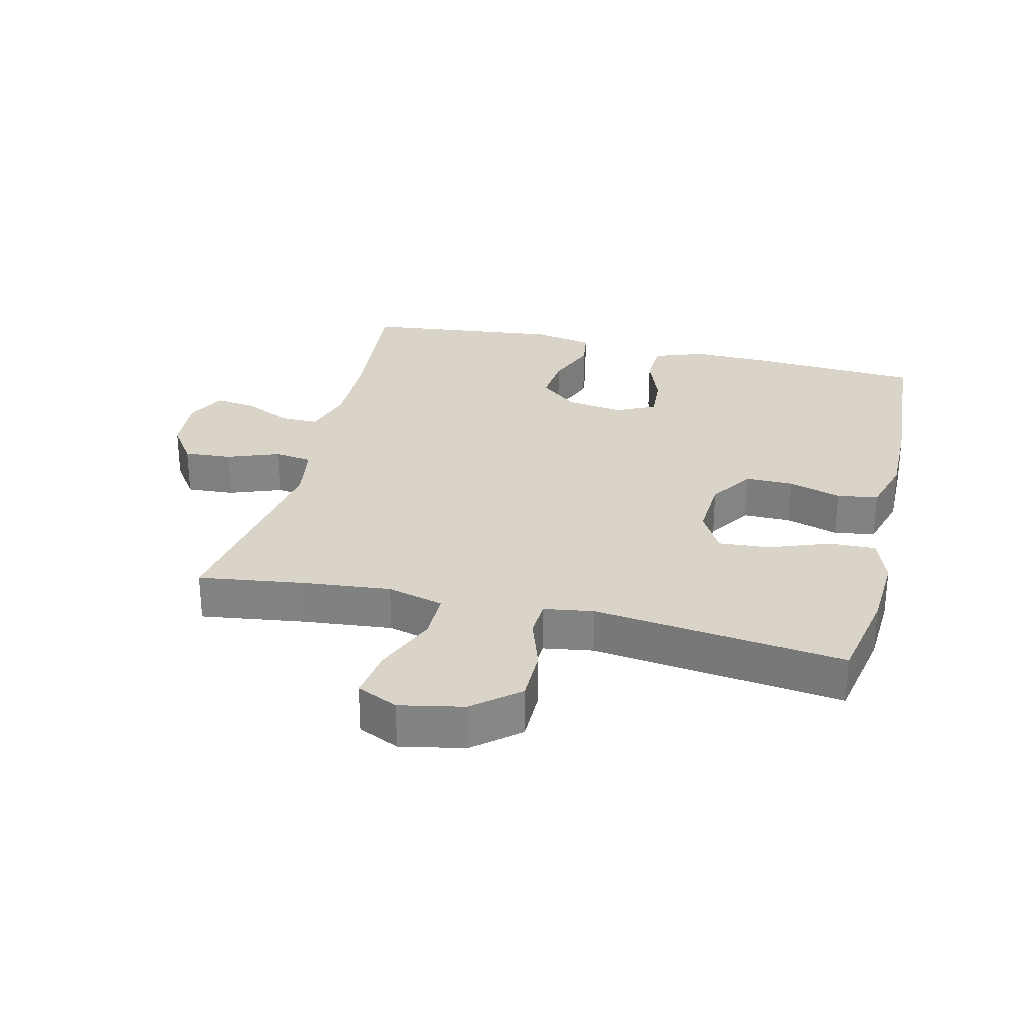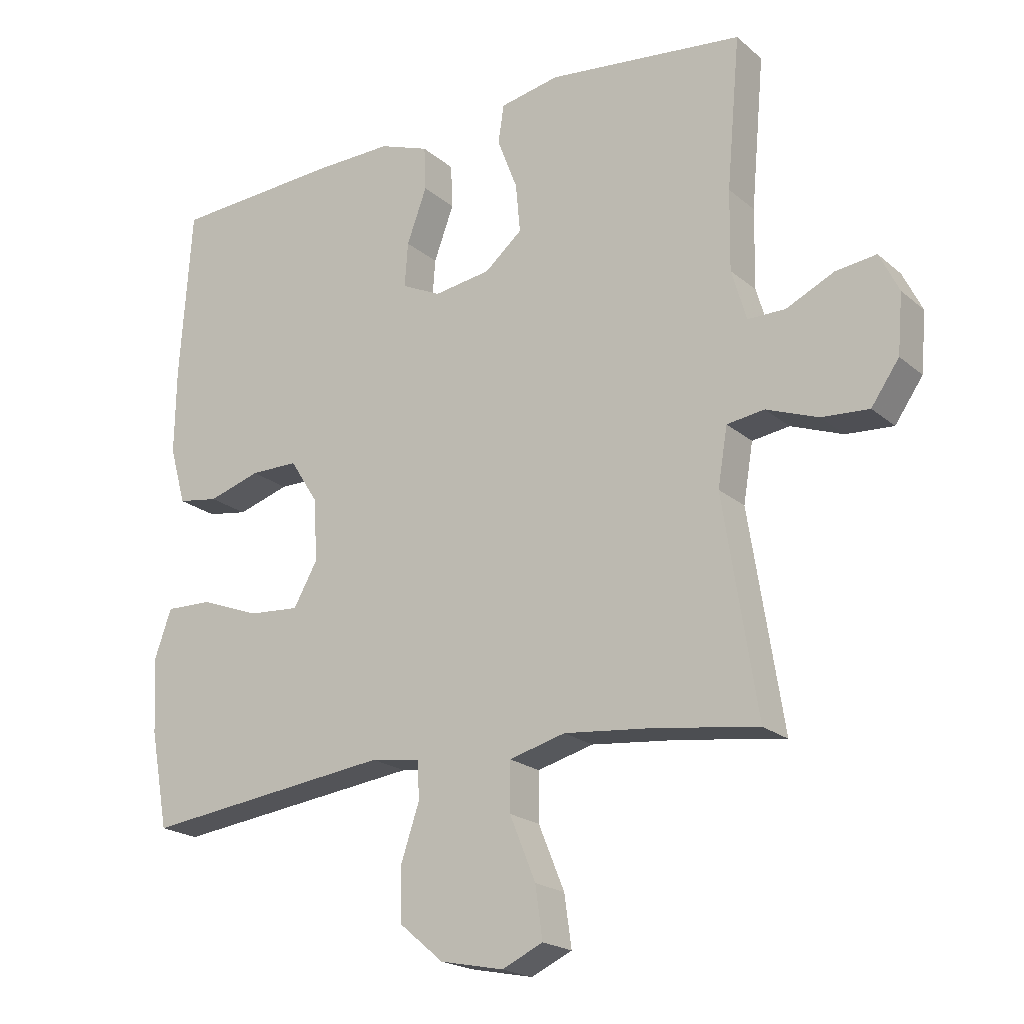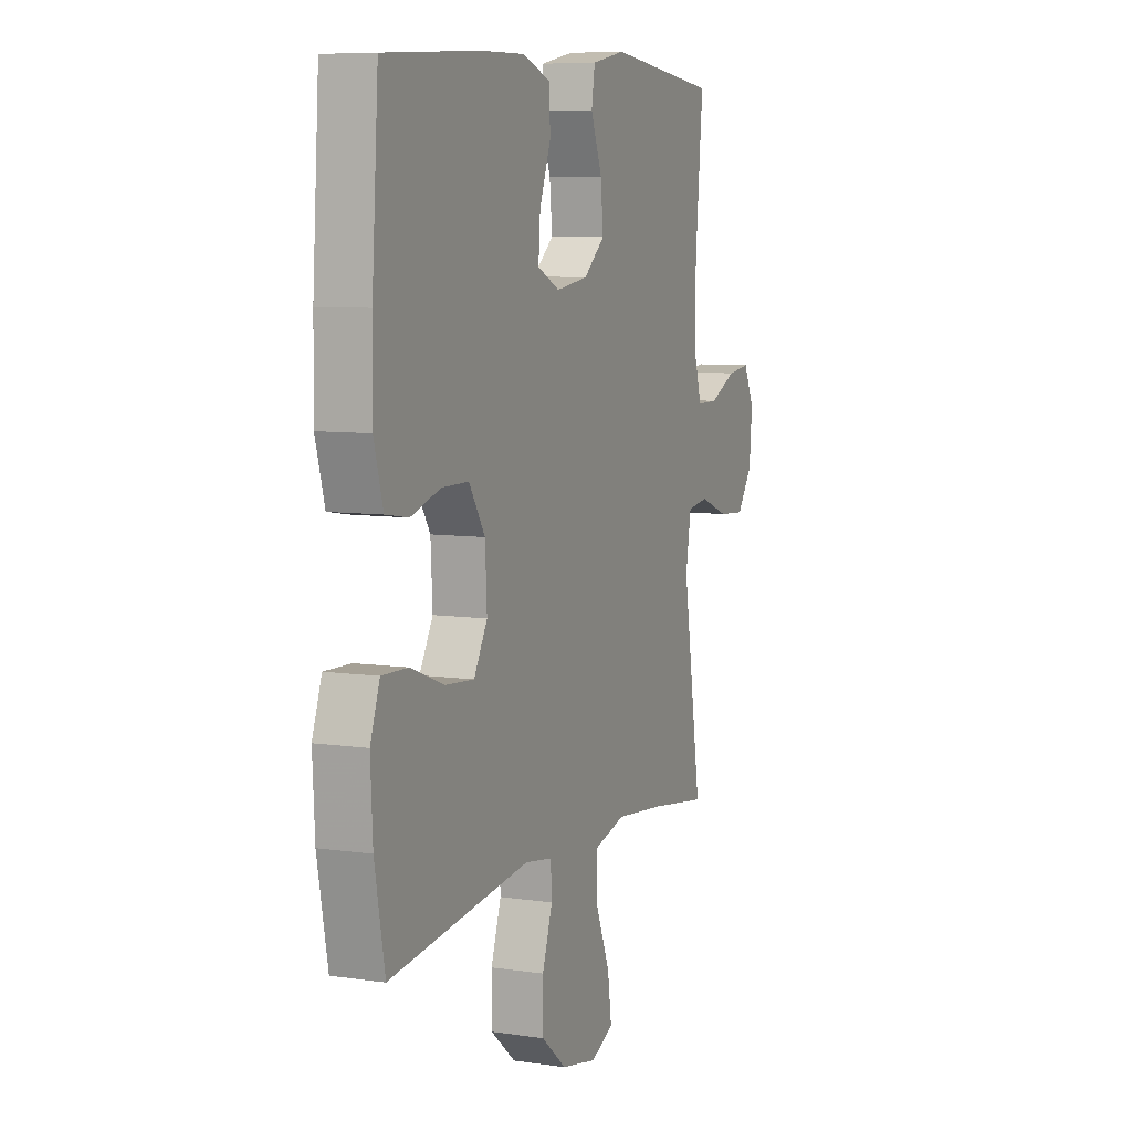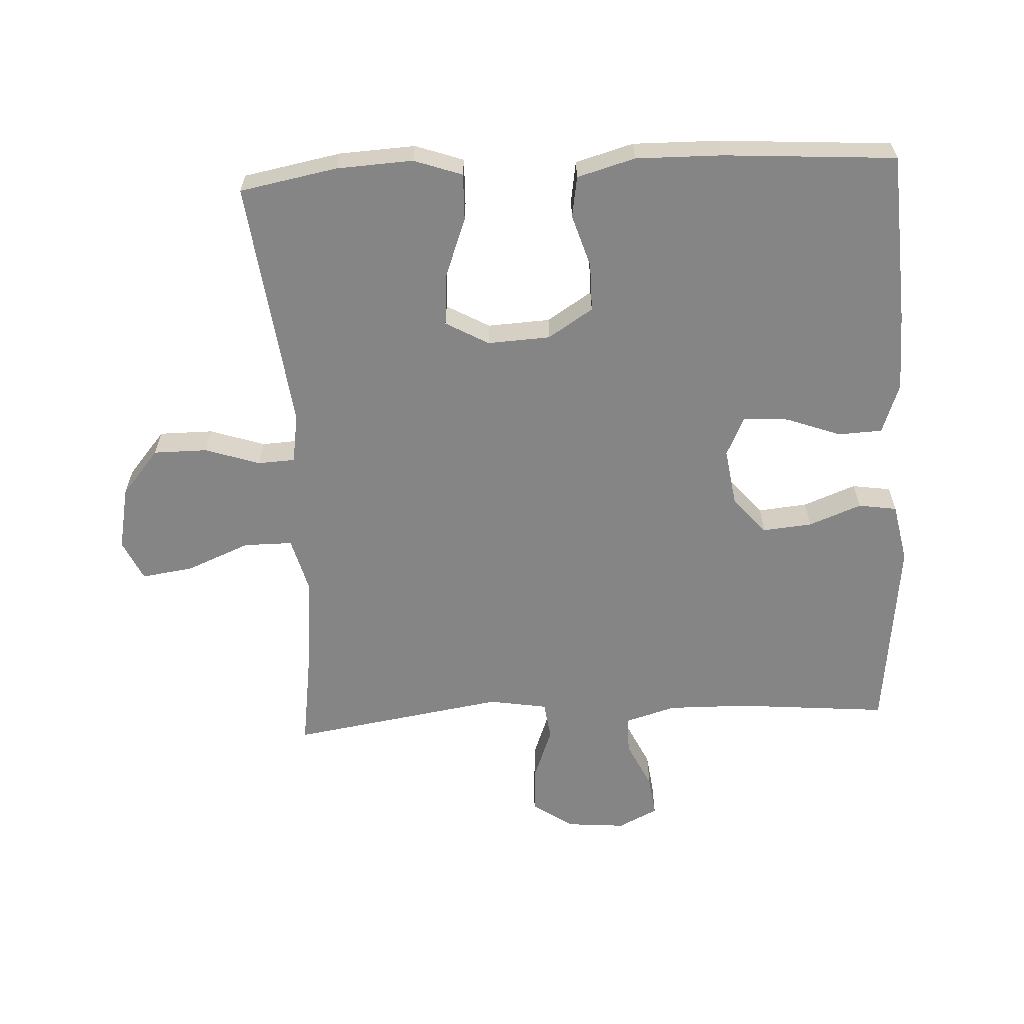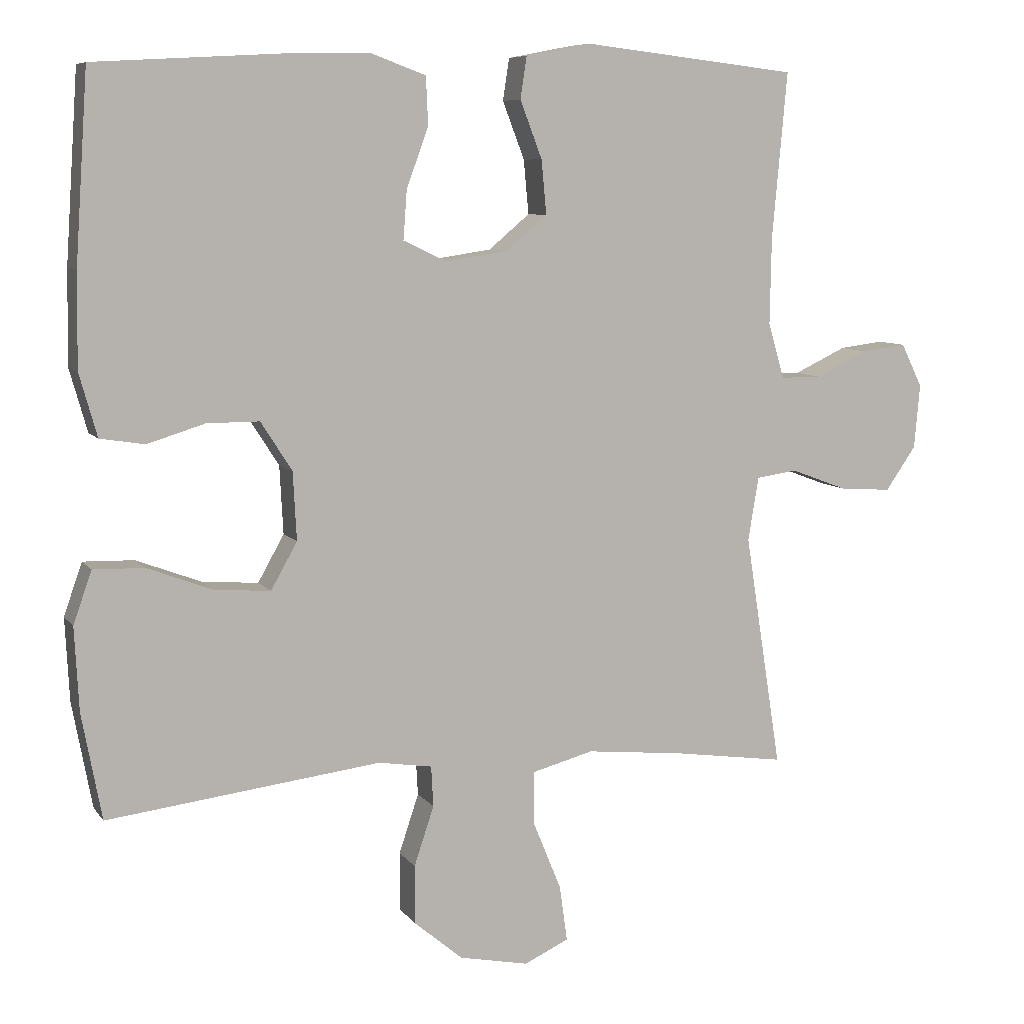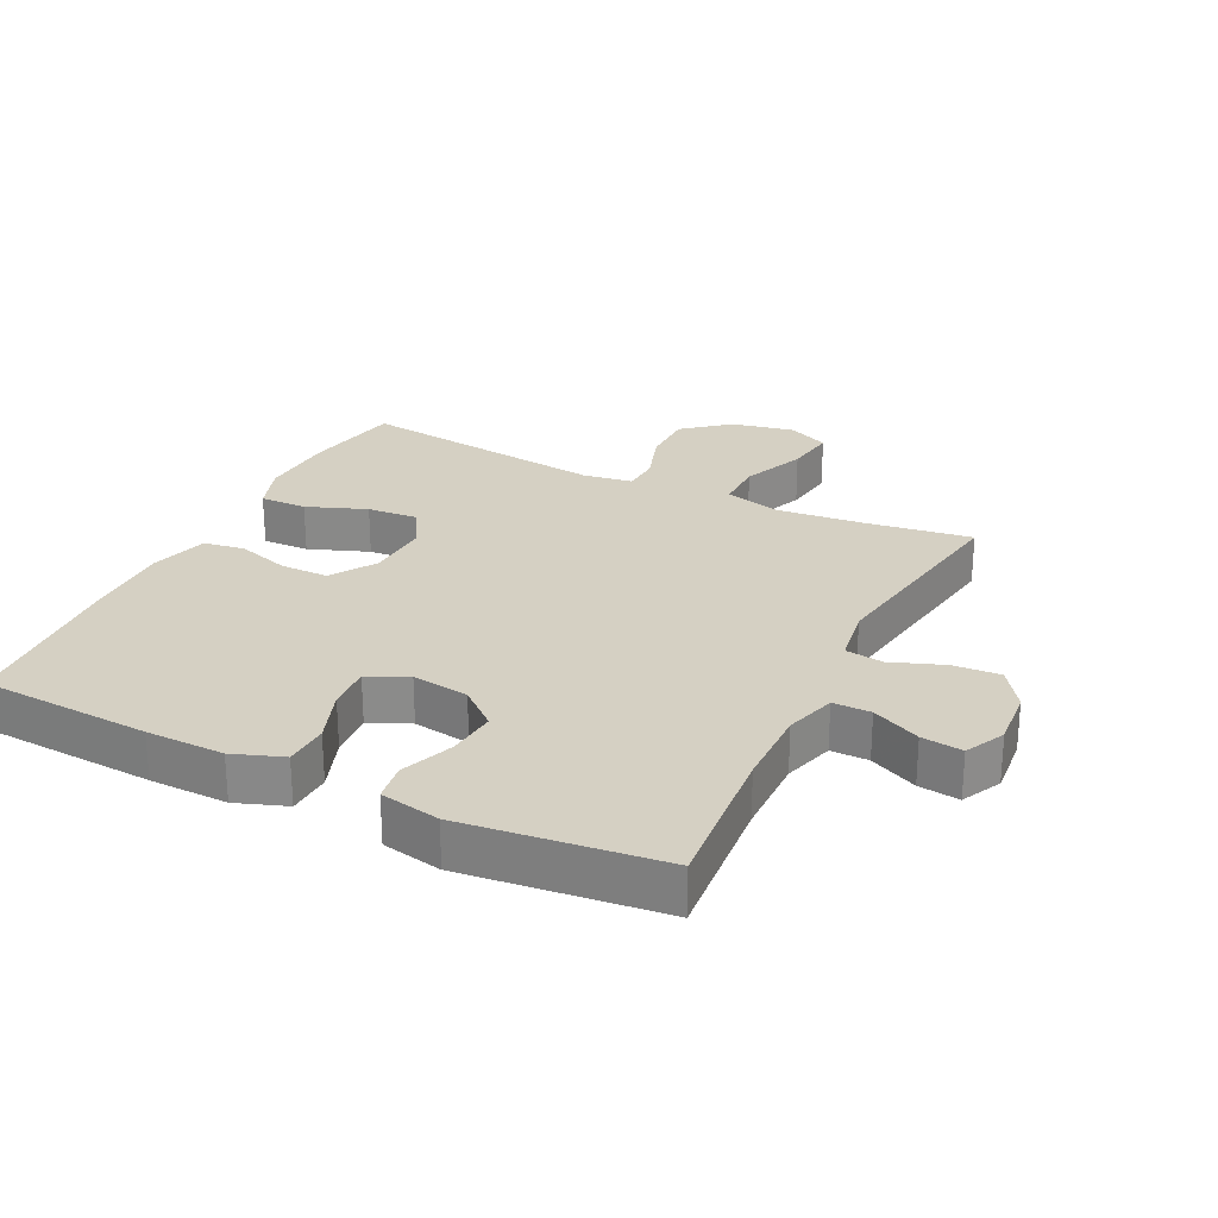
<metadata>
{"format":"obj","ext":"obj","renderer":"f3d","projection":"perspective","resolution":1024,"background":"white","views":[{"elev":28.5,"azim":-166.3,"up":"+Y"},{"elev":-20.4,"azim":34.0,"up":"+Z"},{"elev":7.6,"azim":-67.4,"up":"+Z"},{"elev":-61.8,"azim":-87.0,"up":"+Y"},{"elev":7.9,"azim":-20.2,"up":"+Z"},{"elev":26.2,"azim":26.3,"up":"+Y"}]}
</metadata>
<code>
v -0.5 0.07 -0.5
v -0.528 0.07 -0.35
v -0.534 0.07 -0.233
v -0.508 0.07 -0.159
v -0.436 0.07 -0.161
v -0.344 0.07 -0.196
v -0.265 0.07 -0.202
v -0.228 0.07 -0.136
v -0.233 0.07 -0.04
v -0.277 0.07 0.029
v -0.351 0.07 0.029
v -0.432 0.07 0.004
v -0.495 0.07 0.014
v -0.52 0.07 0.103
v -0.518 0.07 0.235
v -0.5 0.07 0.5
v -0.238 0.07 0.515
v -0.118 0.07 0.517
v -0.041 0.07 0.489
v -0.038 0.07 0.421
v -0.069 0.07 0.337
v -0.074 0.07 0.268
v -0.013 0.07 0.239
v 0.075 0.07 0.252
v 0.133 0.07 0.301
v 0.126 0.07 0.377
v 0.095 0.07 0.458
v 0.104 0.07 0.517
v 0.196 0.07 0.535
v 0.5 0.07 0.5
v 0.479 0.07 0.266
v 0.477 0.07 0.143
v 0.5 0.07 0.065
v 0.558 0.07 0.065
v 0.632 0.07 0.1
v 0.695 0.07 0.108
v 0.725 0.07 0.047
v 0.717 0.07 -0.044
v 0.674 0.07 -0.106
v 0.601 0.07 -0.101
v 0.521 0.07 -0.071
v 0.463 0.07 -0.079
v 0.448 0.07 -0.169
v 0.5 0.07 -0.5
v 0.339 0.07 -0.477
v 0.203 0.07 -0.463
v 0.116 0.07 -0.486
v 0.116 0.07 -0.561
v 0.156 0.07 -0.659
v 0.167 0.07 -0.738
v 0.104 0.07 -0.767
v 0.006 0.07 -0.747
v -0.063 0.07 -0.689
v -0.063 0.07 -0.606
v -0.035 0.07 -0.522
v -0.038 0.07 -0.465
v -0.114 0.07 -0.453
v -0.5 0 -0.5
v -0.528 0 -0.35
v -0.534 0 -0.233
v -0.508 0 -0.159
v -0.436 0 -0.161
v -0.344 0 -0.196
v -0.265 0 -0.202
v -0.228 0 -0.136
v -0.233 0 -0.04
v -0.277 0 0.029
v -0.351 0 0.029
v -0.432 0 0.004
v -0.495 0 0.014
v -0.52 0 0.103
v -0.518 0 0.235
v -0.5 0 0.5
v -0.238 0 0.515
v -0.118 0 0.517
v -0.041 0 0.489
v -0.038 0 0.421
v -0.069 0 0.337
v -0.074 0 0.268
v -0.013 0 0.239
v 0.075 0 0.252
v 0.133 0 0.301
v 0.126 0 0.377
v 0.095 0 0.458
v 0.104 0 0.517
v 0.196 0 0.535
v 0.5 0 0.5
v 0.479 0 0.266
v 0.477 0 0.143
v 0.5 0 0.065
v 0.558 0 0.065
v 0.632 0 0.1
v 0.695 0 0.108
v 0.725 0 0.047
v 0.717 0 -0.044
v 0.674 0 -0.106
v 0.601 0 -0.101
v 0.521 0 -0.071
v 0.463 0 -0.079
v 0.448 0 -0.169
v 0.5 0 -0.5
v 0.339 0 -0.477
v 0.203 0 -0.463
v 0.116 0 -0.486
v 0.116 0 -0.561
v 0.156 0 -0.659
v 0.167 0 -0.738
v 0.104 0 -0.767
v 0.006 0 -0.747
v -0.063 0 -0.689
v -0.063 0 -0.606
v -0.035 0 -0.522
v -0.038 0 -0.465
v -0.114 0 -0.453
f 52 53 54 55
f 52 55 56
f 51 52 56
f 48 49 50 51
f 47 48 51 56
f 46 47 56 57
f 43 44 45
f 42 43 45 46
f 38 39 40 41
f 36 37 38 41
f 34 35 36 41
f 33 34 41 42
f 32 33 42 46
f 28 29 30 31
f 26 27 28 31
f 25 26 31 32
f 24 25 32 46
f 18 19 20 21
f 18 21 22
f 17 18 22
f 16 17 22
f 15 16 22
f 14 15 22 23
f 11 12 13 14
f 10 11 14 23
f 3 4 5 6
f 3 6 7
f 57 1 2 3
f 57 3 7
f 46 57 7 8
f 24 46 8 9
f 9 10 23 24
f 112 111 110 109
f 113 112 109
f 113 109 108
f 108 107 106 105
f 113 108 105 104
f 114 113 104 103
f 102 101 100
f 103 102 100 99
f 98 97 96 95
f 98 95 94 93
f 98 93 92 91
f 99 98 91 90
f 103 99 90 89
f 88 87 86 85
f 88 85 84 83
f 89 88 83 82
f 103 89 82 81
f 78 77 76 75
f 79 78 75
f 79 75 74
f 79 74 73
f 79 73 72
f 80 79 72 71
f 71 70 69 68
f 80 71 68 67
f 63 62 61 60
f 64 63 60
f 60 59 58 114
f 64 60 114
f 65 64 114 103
f 66 65 103 81
f 81 80 67 66
f 1 58 59 2
f 2 59 60 3
f 3 60 61 4
f 4 61 62 5
f 5 62 63 6
f 6 63 64 7
f 7 64 65 8
f 8 65 66 9
f 9 66 67 10
f 10 67 68 11
f 11 68 69 12
f 12 69 70 13
f 13 70 71 14
f 14 71 72 15
f 15 72 73 16
f 16 73 74 17
f 17 74 75 18
f 18 75 76 19
f 19 76 77 20
f 20 77 78 21
f 21 78 79 22
f 22 79 80 23
f 23 80 81 24
f 24 81 82 25
f 25 82 83 26
f 26 83 84 27
f 27 84 85 28
f 28 85 86 29
f 29 86 87 30
f 30 87 88 31
f 31 88 89 32
f 32 89 90 33
f 33 90 91 34
f 34 91 92 35
f 35 92 93 36
f 36 93 94 37
f 37 94 95 38
f 38 95 96 39
f 39 96 97 40
f 40 97 98 41
f 41 98 99 42
f 42 99 100 43
f 43 100 101 44
f 44 101 102 45
f 45 102 103 46
f 46 103 104 47
f 47 104 105 48
f 48 105 106 49
f 49 106 107 50
f 50 107 108 51
f 51 108 109 52
f 52 109 110 53
f 53 110 111 54
f 54 111 112 55
f 55 112 113 56
f 56 113 114 57
f 57 114 58 1

</code>
